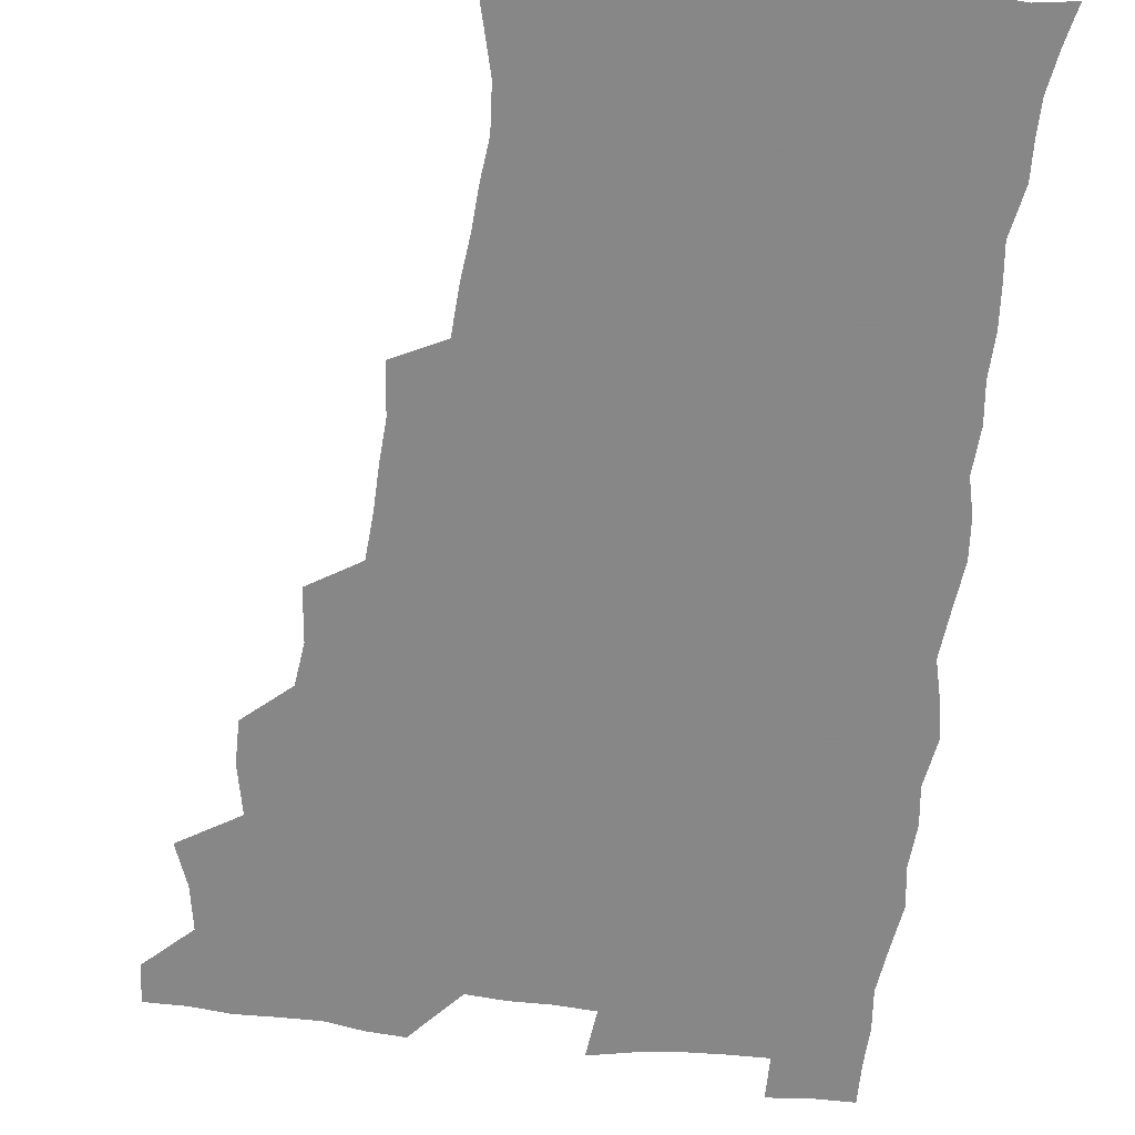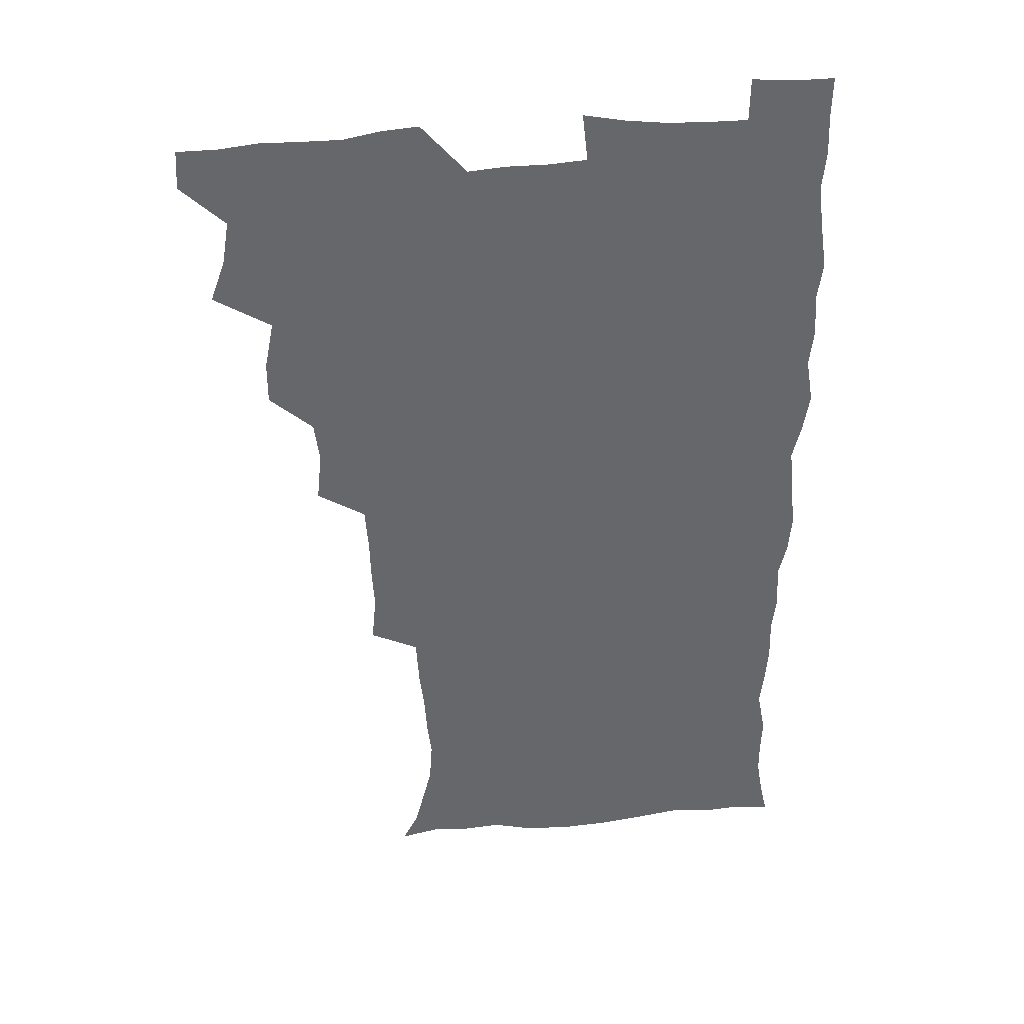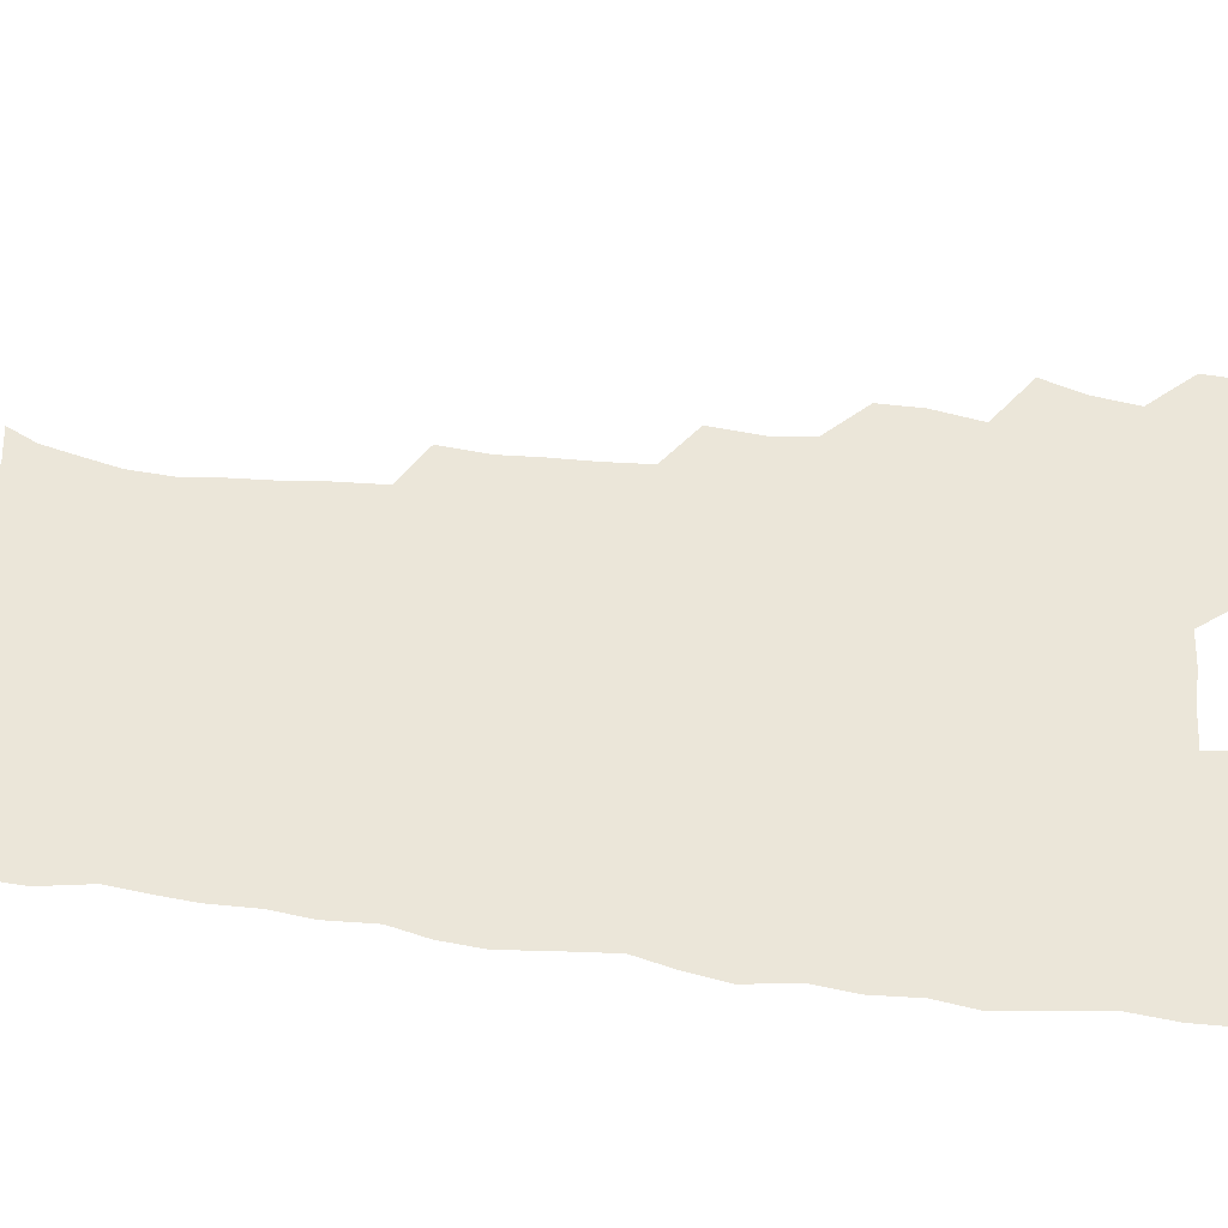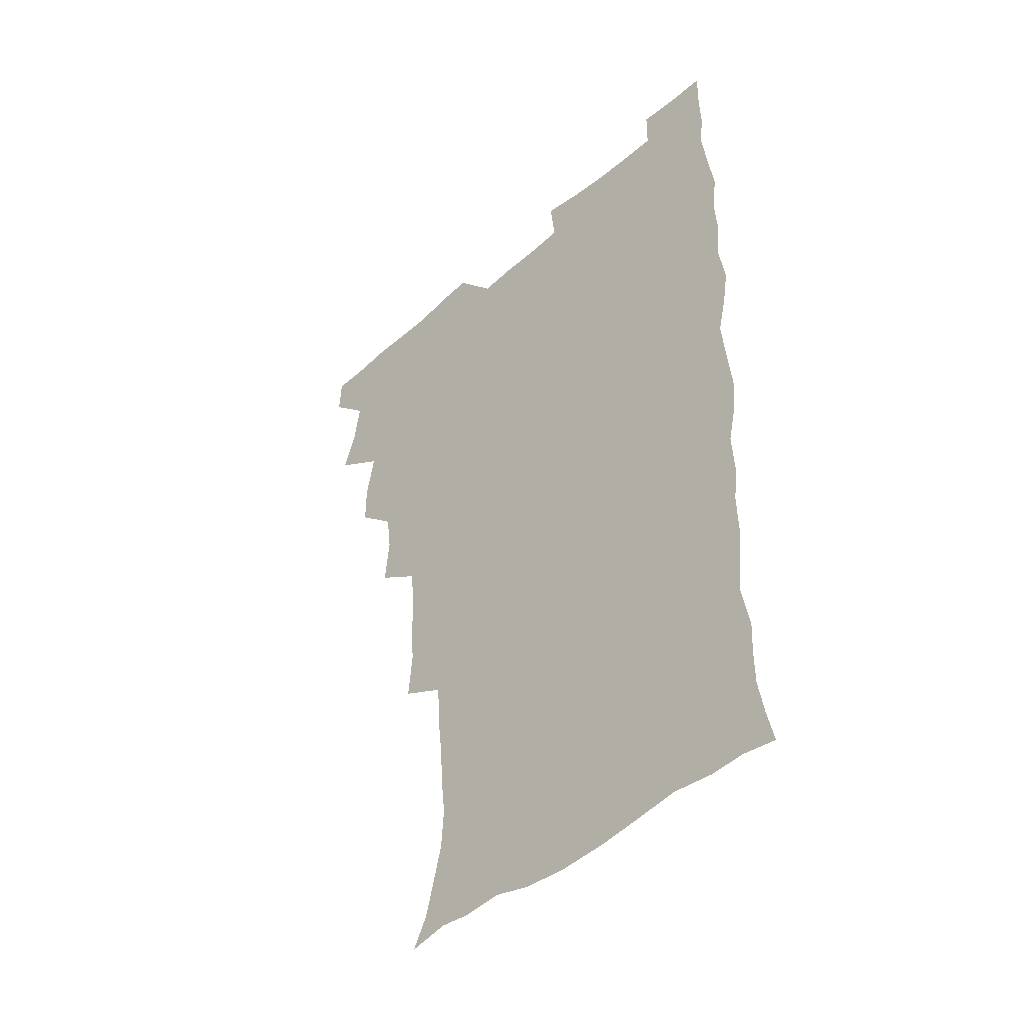
<metadata>
{"format":"obj","ext":"obj","renderer":"f3d","projection":"perspective","resolution":1024,"background":"white","views":[{"elev":-62.3,"azim":-6.3,"up":"+Z"},{"elev":38.4,"azim":-6.6,"up":"+Y"},{"elev":47.0,"azim":97.9,"up":"+Z"},{"elev":-45.0,"azim":45.3,"up":"+Y"}]}
</metadata>
<code>
v 480 540.1 0
v 480.8 555.1 0
v 488.3 491.9 0
v 494 507.8 0
v 496.7 524.3 0
v 497.2 539.4 0
v 496.1 555.2 0
v 506.4 443.9 0
v 506.4 460 0
v 510.1 478.6 0
v 513.9 495.2 0
v 511.7 509.3 0
v 513.5 524.4 0
v 512.9 539.2 0
v 510.9 556.7 0
v 522.9 394.7 0
v 524.9 413.9 0
v 522.9 429.4 0
v 526.7 448.4 0
v 526.7 464.4 0
v 526.3 479.6 0
v 527.6 495.1 0
v 528.5 510.1 0
v 528.7 524.4 0
v 528.1 538.6 0
v 526 556.4 0
v 542.1 316.8 0
v 543.8 335.2 0
v 542.9 350.3 0
v 542.5 366.6 0
v 541.3 383.4 0
v 540.8 400.6 0
v 541 417.4 0
v 543.9 436.1 0
v 542 450 0
v 543.4 466 0
v 544 481.3 0
v 542.7 495.6 0
v 543.4 510.1 0
v 543.2 524.7 0
v 542.3 539.3 0
v 540.8 556.3 0
v 551.6 189.5 0
v 557.6 200.9 0
v 560.8 213.2 0
v 564.7 228.8 0
v 565.8 244.9 0
v 564.2 259.1 0
v 563.2 274.7 0
v 561.4 289.7 0
v 560.4 307.9 0
v 560.4 326.1 0
v 559.5 341.4 0
v 559.2 357.2 0
v 558.5 372.8 0
v 557.9 388.8 0
v 558.4 405.7 0
v 558.3 421.6 0
v 558 436.8 0
v 559.8 453.3 0
v 558.5 467.1 0
v 559.1 481.9 0
v 560.2 496.3 0
v 558.6 510.7 0
v 557.6 525.5 0
v 556.6 540.6 0
v 554.9 558.9 0
v 567.1 192.5 0
v 569.9 203.3 0
v 577.1 221.9 0
v 578.8 237.5 0
v 579 252.6 0
v 578.6 268 0
v 577 281.8 0
v 575.1 296 0
v 576 315.5 0
v 575.6 331.4 0
v 575.2 346.4 0
v 575.1 362.2 0
v 573.6 376.4 0
v 574.1 393.2 0
v 573 407.3 0
v 573.9 423.8 0
v 573.3 438.3 0
v 573.8 453.6 0
v 573.8 468 0
v 574.1 482.6 0
v 573.6 496.7 0
v 574.1 510.6 0
v 572.8 525 0
v 571.3 540.6 0
v 568.8 559.9 0
v 578.8 191.1 0
v 587.6 210.2 0
v 591.7 227.8 0
v 591.8 241.5 0
v 593.1 259.5 0
v 591.9 272.6 0
v 590.6 286.3 0
v 590.6 303.5 0
v 589.7 318 0
v 588.7 332.2 0
v 590.2 350.9 0
v 589.4 364.5 0
v 588.5 379.1 0
v 588.5 394.7 0
v 588.7 410 0
v 588.9 425.3 0
v 588.2 439.3 0
v 588.3 454.1 0
v 589.1 469.3 0
v 588.8 482.9 0
v 588.3 496.9 0
v 588 511.1 0
v 586.9 525.9 0
v 586 540.3 0
v 595.1 192 0
v 601.7 211.1 0
v 604.3 228.3 0
v 605.2 244.3 0
v 605.3 259.6 0
v 604.6 273.7 0
v 604.2 289.4 0
v 603.9 304.9 0
v 603.7 321.1 0
v 604.1 337.8 0
v 603.3 349.8 0
v 603.1 366.1 0
v 603 381.3 0
v 603.4 397.5 0
v 602.8 410.5 0
v 603 425.8 0
v 602.7 440 0
v 602.6 454.4 0
v 602.8 468.8 0
v 602.9 482.9 0
v 603.2 497 0
v 602.5 511.3 0
v 601.4 526.5 0
v 600.5 541.5 0
v 610.6 187.9 0
v 616.6 213 0
v 618.1 230.4 0
v 618.3 245.2 0
v 618.5 261.4 0
v 618 275.6 0
v 617.5 289.8 0
v 617.5 307 0
v 617.5 323.6 0
v 617.3 338.1 0
v 617 351.2 0
v 616.9 366.8 0
v 616.8 381.5 0
v 616.8 396.8 0
v 616.6 409.9 0
v 617 426.5 0
v 616.8 440.2 0
v 617 455.1 0
v 617.2 469.2 0
v 617 482.9 0
v 617.2 497.1 0
v 617.3 511.1 0
v 617.3 525.1 0
v 615.8 541.4 0
v 628.2 186.6 0
v 630.9 211.5 0
v 631.5 230.4 0
v 631.7 246.5 0
v 631.7 262.4 0
v 631.4 276.7 0
v 631.3 292.6 0
v 631.1 307.5 0
v 630.9 323 0
v 630.7 337.7 0
v 630.7 352.1 0
v 630.7 366.7 0
v 630.6 382.5 0
v 630.6 396.5 0
v 630.7 411.2 0
v 630.8 426.7 0
v 630.8 440.4 0
v 631 455 0
v 631.1 469 0
v 631.2 483 0
v 631.4 497.1 0
v 631.5 511.1 0
v 631.5 524.9 0
v 630.5 542.4 0
v 628.4 560.8 0
v 646 187.3 0
v 645.6 212.8 0
v 645.2 230.5 0
v 645.2 245.1 0
v 644.8 262.1 0
v 644.9 277.4 0
v 644.6 292.3 0
v 644.3 308.8 0
v 644.3 323.2 0
v 644.4 336.9 0
v 644.4 351.3 0
v 644.3 367.4 0
v 644.3 382.1 0
v 644.4 396.6 0
v 644.5 411.2 0
v 644.5 426.4 0
v 644.8 440.4 0
v 644.9 454.9 0
v 645.2 469 0
v 645.5 483.6 0
v 645.7 497.4 0
v 645.7 511.1 0
v 645.7 525.5 0
v 645.5 541 0
v 644.1 557.8 0
v 663.5 189.4 0
v 660.5 211.9 0
v 659.3 229 0
v 658.4 245.2 0
v 660.1 256.8 0
v 658.2 276.1 0
v 658.1 291.3 0
v 657.9 306.6 0
v 657.6 322.5 0
v 657.8 337.2 0
v 657.9 351.6 0
v 657.9 366.7 0
v 658.1 381.4 0
v 658.5 395.5 0
v 658.5 410.6 0
v 658.9 424.9 0
v 658.9 439.8 0
v 659.5 453.8 0
v 659.4 468.8 0
v 659.5 483.1 0
v 659.6 497.3 0
v 660.1 511.5 0
v 660.2 525.8 0
v 660.4 540 0
v 659.6 555.8 0
v 679.8 191.6 0
v 675.6 210.5 0
v 672.7 229.4 0
v 673 242.7 0
v 672.5 257.7 0
v 670.6 277.6 0
v 671.4 290.6 0
v 670.7 307.4 0
v 670.7 322.1 0
v 671.2 336.2 0
v 671.8 350.2 0
v 671.3 366.2 0
v 672 380 0
v 672.4 394.5 0
v 673.7 408.1 0
v 673.5 423.2 0
v 673 438.9 0
v 673.7 453.2 0
v 673.8 467.9 0
v 673.3 483.3 0
v 673.8 497.1 0
v 674.3 511.3 0
v 674.8 525.8 0
v 674.9 540.4 0
v 674.9 555.3 0
v 696.3 189.8 0
v 690.8 208.3 0
v 686.3 228 0
v 686.4 241.9 0
v 685.3 258.1 0
v 685.6 272.5 0
v 684.5 289 0
v 685.2 303.1 0
v 683.7 320.3 0
v 685.7 333.1 0
v 685.9 348 0
v 686.9 362.2 0
v 686.3 377.8 0
v 686.9 392.3 0
v 687.9 406.6 0
v 687.5 422.4 0
v 688.5 436.5 0
v 688.3 451.9 0
v 688.5 466.7 0
v 688.2 481.9 0
v 688.9 496.2 0
v 688.9 511 0
v 689.4 525.5 0
v 689.7 540 0
v 690 555.2 0
v 690.2 571.6 0
v 710 190.5 0
v 705.2 206.8 0
v 703.3 221.7 0
v 701.7 236.9 0
v 699.2 254.1 0
v 699.5 268.3 0
v 699.7 283.2 0
v 699.4 298.8 0
v 700.5 313.1 0
v 700.9 328.2 0
v 701.4 343 0
v 703.4 356.9 0
v 703 372.6 0
v 702.5 388.4 0
v 703 403.5 0
v 702.7 419.5 0
v 702.5 434.9 0
v 704.7 448.8 0
v 704.6 464.1 0
v 702.6 480.6 0
v 704.6 494.6 0
v 704.4 509.9 0
v 704.1 525.1 0
v 704.3 539.6 0
v 705.4 555 0
v 705.8 570.2 0
v 723.9 188.5 0
v 720.9 202.3 0
v 718.6 216.4 0
v 718.5 229.1 0
v 719 242.4 0
v 715.8 260 0
v 717.2 273.4 0
v 718.4 287.8 0
v 717.9 303.9 0
v 719.5 318.5 0
v 718.5 335.4 0
v 721.7 348.9 0
v 722.8 363.6 0
v 720.9 380.9 0
v 719.3 398.5 0
v 722.6 412.5 0
v 725 427 0
v 722.2 444.5 0
v 723.8 459.1 0
v 722.7 475.5 0
v 724.7 490.1 0
v 722.2 507 0
v 720 524.3 0
v 721.4 539.6 0
v 720.8 555 0
v 721.1 570.3 0
f 5 6 1
f 1 6 2
f 6 7 2
f 10 11 3
f 3 11 4
f 11 12 4
f 4 12 5
f 12 13 5
f 5 13 6
f 13 14 6
f 6 14 7
f 14 15 7
f 18 19 8
f 8 19 9
f 19 20 9
f 9 20 10
f 20 21 10
f 10 21 11
f 21 22 11
f 11 22 12
f 22 23 12
f 12 23 13
f 23 24 13
f 13 24 14
f 24 25 14
f 14 25 15
f 25 26 15
f 31 32 16
f 16 32 17
f 32 33 17
f 17 33 18
f 33 34 18
f 18 34 19
f 34 35 19
f 19 35 20
f 35 36 20
f 20 36 21
f 36 37 21
f 21 37 22
f 37 38 22
f 22 38 23
f 38 39 23
f 23 39 24
f 39 40 24
f 24 40 25
f 40 41 25
f 25 41 26
f 41 42 26
f 51 52 27
f 27 52 28
f 52 53 28
f 28 53 29
f 53 54 29
f 29 54 30
f 54 55 30
f 30 55 31
f 55 56 31
f 31 56 32
f 56 57 32
f 32 57 33
f 57 58 33
f 33 58 34
f 58 59 34
f 34 59 35
f 59 60 35
f 35 60 36
f 60 61 36
f 36 61 37
f 61 62 37
f 37 62 38
f 62 63 38
f 38 63 39
f 63 64 39
f 39 64 40
f 64 65 40
f 40 65 41
f 65 66 41
f 41 66 42
f 66 67 42
f 43 68 44
f 68 69 44
f 44 69 45
f 69 70 45
f 45 70 46
f 70 71 46
f 46 71 47
f 71 72 47
f 47 72 48
f 72 73 48
f 48 73 49
f 73 74 49
f 49 74 50
f 74 75 50
f 50 75 51
f 75 76 51
f 51 76 52
f 76 77 52
f 52 77 53
f 77 78 53
f 53 78 54
f 78 79 54
f 54 79 55
f 79 80 55
f 55 80 56
f 80 81 56
f 56 81 57
f 81 82 57
f 57 82 58
f 82 83 58
f 58 83 59
f 83 84 59
f 59 84 60
f 84 85 60
f 60 85 61
f 85 86 61
f 61 86 62
f 86 87 62
f 62 87 63
f 87 88 63
f 63 88 64
f 88 89 64
f 64 89 65
f 89 90 65
f 65 90 66
f 90 91 66
f 66 91 67
f 91 92 67
f 68 93 69
f 93 94 69
f 69 94 70
f 94 95 70
f 70 95 71
f 95 96 71
f 71 96 72
f 96 97 72
f 72 97 73
f 97 98 73
f 73 98 74
f 98 99 74
f 74 99 75
f 99 100 75
f 75 100 76
f 100 101 76
f 76 101 77
f 101 102 77
f 77 102 78
f 102 103 78
f 78 103 79
f 103 104 79
f 79 104 80
f 104 105 80
f 80 105 81
f 105 106 81
f 81 106 82
f 106 107 82
f 82 107 83
f 107 108 83
f 83 108 84
f 108 109 84
f 84 109 85
f 109 110 85
f 85 110 86
f 110 111 86
f 86 111 87
f 111 112 87
f 87 112 88
f 112 113 88
f 88 113 89
f 113 114 89
f 89 114 90
f 114 115 90
f 90 115 91
f 115 116 91
f 91 116 92
f 93 117 94
f 117 118 94
f 94 118 95
f 118 119 95
f 95 119 96
f 119 120 96
f 96 120 97
f 120 121 97
f 97 121 98
f 121 122 98
f 98 122 99
f 122 123 99
f 99 123 100
f 123 124 100
f 100 124 101
f 124 125 101
f 101 125 102
f 125 126 102
f 102 126 103
f 126 127 103
f 103 127 104
f 127 128 104
f 104 128 105
f 128 129 105
f 105 129 106
f 129 130 106
f 106 130 107
f 130 131 107
f 107 131 108
f 131 132 108
f 108 132 109
f 132 133 109
f 109 133 110
f 133 134 110
f 110 134 111
f 134 135 111
f 111 135 112
f 135 136 112
f 112 136 113
f 136 137 113
f 113 137 114
f 137 138 114
f 114 138 115
f 138 139 115
f 115 139 116
f 139 140 116
f 117 141 118
f 141 142 118
f 118 142 119
f 142 143 119
f 119 143 120
f 143 144 120
f 120 144 121
f 144 145 121
f 121 145 122
f 145 146 122
f 122 146 123
f 146 147 123
f 123 147 124
f 147 148 124
f 124 148 125
f 148 149 125
f 125 149 126
f 149 150 126
f 126 150 127
f 150 151 127
f 127 151 128
f 151 152 128
f 128 152 129
f 152 153 129
f 129 153 130
f 153 154 130
f 130 154 131
f 154 155 131
f 131 155 132
f 155 156 132
f 132 156 133
f 156 157 133
f 133 157 134
f 157 158 134
f 134 158 135
f 158 159 135
f 135 159 136
f 159 160 136
f 136 160 137
f 160 161 137
f 137 161 138
f 161 162 138
f 138 162 139
f 162 163 139
f 139 163 140
f 163 164 140
f 141 165 142
f 165 166 142
f 142 166 143
f 166 167 143
f 143 167 144
f 167 168 144
f 144 168 145
f 168 169 145
f 145 169 146
f 169 170 146
f 146 170 147
f 170 171 147
f 147 171 148
f 171 172 148
f 148 172 149
f 172 173 149
f 149 173 150
f 173 174 150
f 150 174 151
f 174 175 151
f 151 175 152
f 175 176 152
f 152 176 153
f 176 177 153
f 153 177 154
f 177 178 154
f 154 178 155
f 178 179 155
f 155 179 156
f 179 180 156
f 156 180 157
f 180 181 157
f 157 181 158
f 181 182 158
f 158 182 159
f 182 183 159
f 159 183 160
f 183 184 160
f 160 184 161
f 184 185 161
f 161 185 162
f 185 186 162
f 162 186 163
f 186 187 163
f 163 187 164
f 187 188 164
f 165 190 166
f 190 191 166
f 166 191 167
f 191 192 167
f 167 192 168
f 192 193 168
f 168 193 169
f 193 194 169
f 169 194 170
f 194 195 170
f 170 195 171
f 195 196 171
f 171 196 172
f 196 197 172
f 172 197 173
f 197 198 173
f 173 198 174
f 198 199 174
f 174 199 175
f 199 200 175
f 175 200 176
f 200 201 176
f 176 201 177
f 201 202 177
f 177 202 178
f 202 203 178
f 178 203 179
f 203 204 179
f 179 204 180
f 204 205 180
f 180 205 181
f 205 206 181
f 181 206 182
f 206 207 182
f 182 207 183
f 207 208 183
f 183 208 184
f 208 209 184
f 184 209 185
f 209 210 185
f 185 210 186
f 210 211 186
f 186 211 187
f 211 212 187
f 187 212 188
f 212 213 188
f 188 213 189
f 213 214 189
f 190 215 191
f 215 216 191
f 191 216 192
f 216 217 192
f 192 217 193
f 217 218 193
f 193 218 194
f 218 219 194
f 194 219 195
f 219 220 195
f 195 220 196
f 220 221 196
f 196 221 197
f 221 222 197
f 197 222 198
f 222 223 198
f 198 223 199
f 223 224 199
f 199 224 200
f 224 225 200
f 200 225 201
f 225 226 201
f 201 226 202
f 226 227 202
f 202 227 203
f 227 228 203
f 203 228 204
f 228 229 204
f 204 229 205
f 229 230 205
f 205 230 206
f 230 231 206
f 206 231 207
f 231 232 207
f 207 232 208
f 232 233 208
f 208 233 209
f 233 234 209
f 209 234 210
f 234 235 210
f 210 235 211
f 235 236 211
f 211 236 212
f 236 237 212
f 212 237 213
f 237 238 213
f 213 238 214
f 238 239 214
f 215 240 216
f 240 241 216
f 216 241 217
f 241 242 217
f 217 242 218
f 242 243 218
f 218 243 219
f 243 244 219
f 219 244 220
f 244 245 220
f 220 245 221
f 245 246 221
f 221 246 222
f 246 247 222
f 222 247 223
f 247 248 223
f 223 248 224
f 248 249 224
f 224 249 225
f 249 250 225
f 225 250 226
f 250 251 226
f 226 251 227
f 251 252 227
f 227 252 228
f 252 253 228
f 228 253 229
f 253 254 229
f 229 254 230
f 254 255 230
f 230 255 231
f 255 256 231
f 231 256 232
f 256 257 232
f 232 257 233
f 257 258 233
f 233 258 234
f 258 259 234
f 234 259 235
f 259 260 235
f 235 260 236
f 260 261 236
f 236 261 237
f 261 262 237
f 237 262 238
f 262 263 238
f 238 263 239
f 263 264 239
f 240 265 241
f 265 266 241
f 241 266 242
f 266 267 242
f 242 267 243
f 267 268 243
f 243 268 244
f 268 269 244
f 244 269 245
f 269 270 245
f 245 270 246
f 270 271 246
f 246 271 247
f 271 272 247
f 247 272 248
f 272 273 248
f 248 273 249
f 273 274 249
f 249 274 250
f 274 275 250
f 250 275 251
f 275 276 251
f 251 276 252
f 276 277 252
f 252 277 253
f 277 278 253
f 253 278 254
f 278 279 254
f 254 279 255
f 279 280 255
f 255 280 256
f 280 281 256
f 256 281 257
f 281 282 257
f 257 282 258
f 282 283 258
f 258 283 259
f 283 284 259
f 259 284 260
f 284 285 260
f 260 285 261
f 285 286 261
f 261 286 262
f 286 287 262
f 262 287 263
f 287 288 263
f 263 288 264
f 288 289 264
f 265 291 266
f 291 292 266
f 266 292 267
f 292 293 267
f 267 293 268
f 293 294 268
f 268 294 269
f 294 295 269
f 269 295 270
f 295 296 270
f 270 296 271
f 296 297 271
f 271 297 272
f 297 298 272
f 272 298 273
f 298 299 273
f 273 299 274
f 299 300 274
f 274 300 275
f 300 301 275
f 275 301 276
f 301 302 276
f 276 302 277
f 302 303 277
f 277 303 278
f 303 304 278
f 278 304 279
f 304 305 279
f 279 305 280
f 305 306 280
f 280 306 281
f 306 307 281
f 281 307 282
f 307 308 282
f 282 308 283
f 308 309 283
f 283 309 284
f 309 310 284
f 284 310 285
f 310 311 285
f 285 311 286
f 311 312 286
f 286 312 287
f 312 313 287
f 287 313 288
f 313 314 288
f 288 314 289
f 314 315 289
f 289 315 290
f 315 316 290
f 291 317 292
f 317 318 292
f 292 318 293
f 318 319 293
f 293 319 294
f 319 320 294
f 294 320 295
f 320 321 295
f 295 321 296
f 321 322 296
f 296 322 297
f 322 323 297
f 297 323 298
f 323 324 298
f 298 324 299
f 324 325 299
f 299 325 300
f 325 326 300
f 300 326 301
f 326 327 301
f 301 327 302
f 327 328 302
f 302 328 303
f 328 329 303
f 303 329 304
f 329 330 304
f 304 330 305
f 330 331 305
f 305 331 306
f 331 332 306
f 306 332 307
f 332 333 307
f 307 333 308
f 333 334 308
f 308 334 309
f 334 335 309
f 309 335 310
f 335 336 310
f 310 336 311
f 336 337 311
f 311 337 312
f 337 338 312
f 312 338 313
f 338 339 313
f 313 339 314
f 339 340 314
f 314 340 315
f 340 341 315
f 315 341 316
f 341 342 316

</code>
